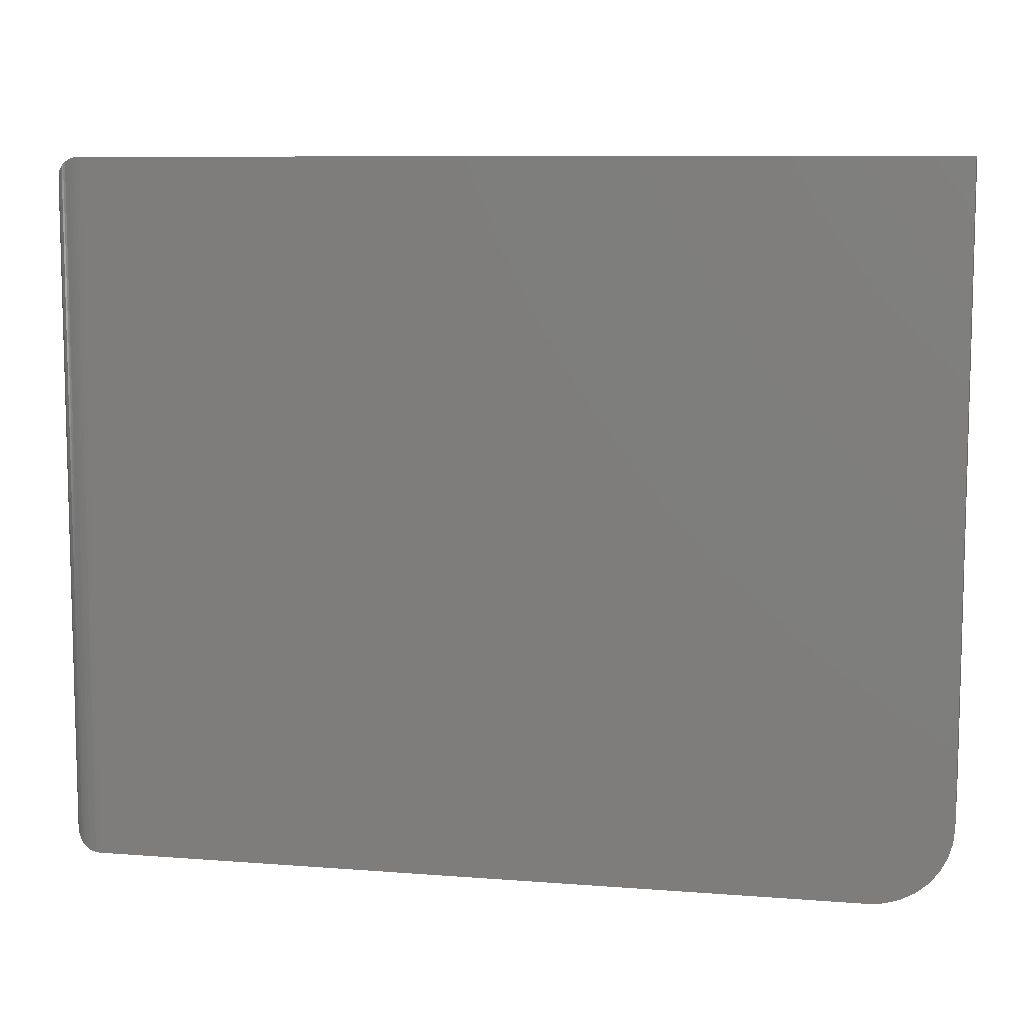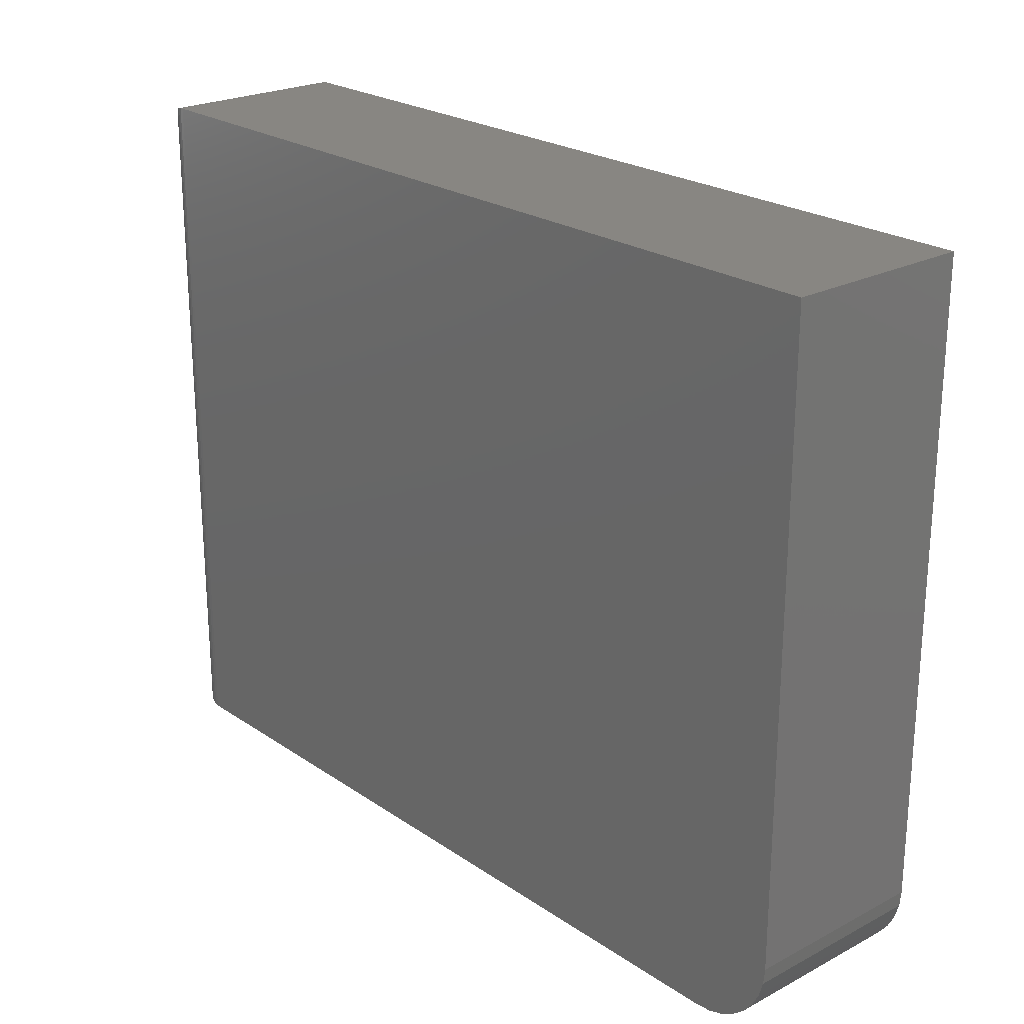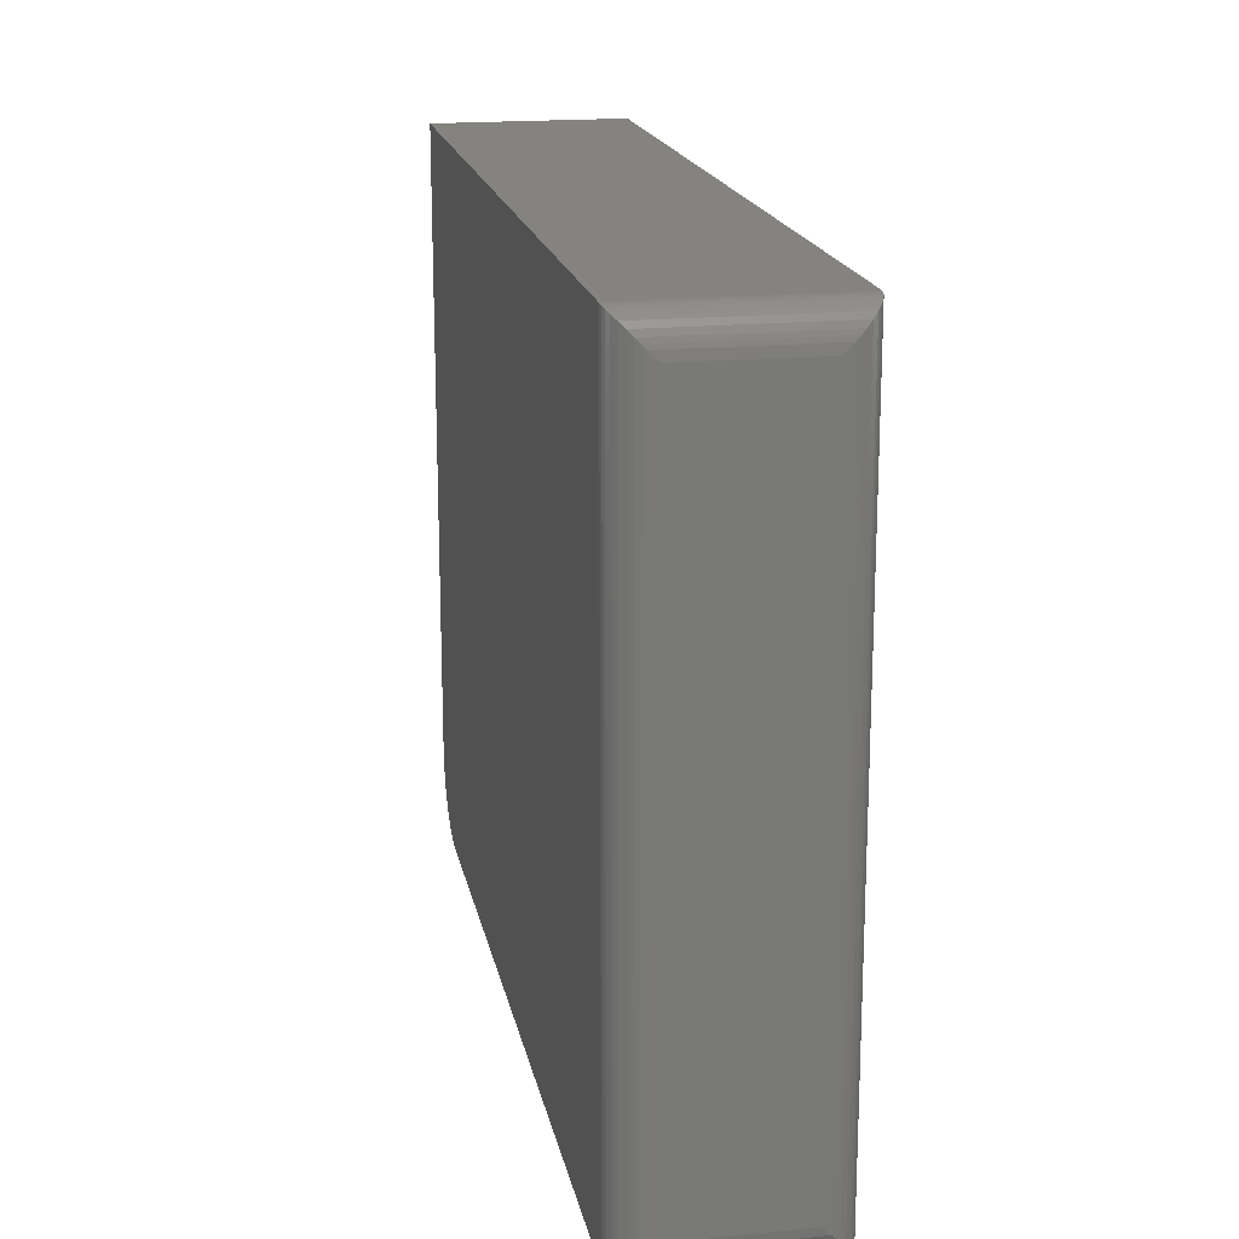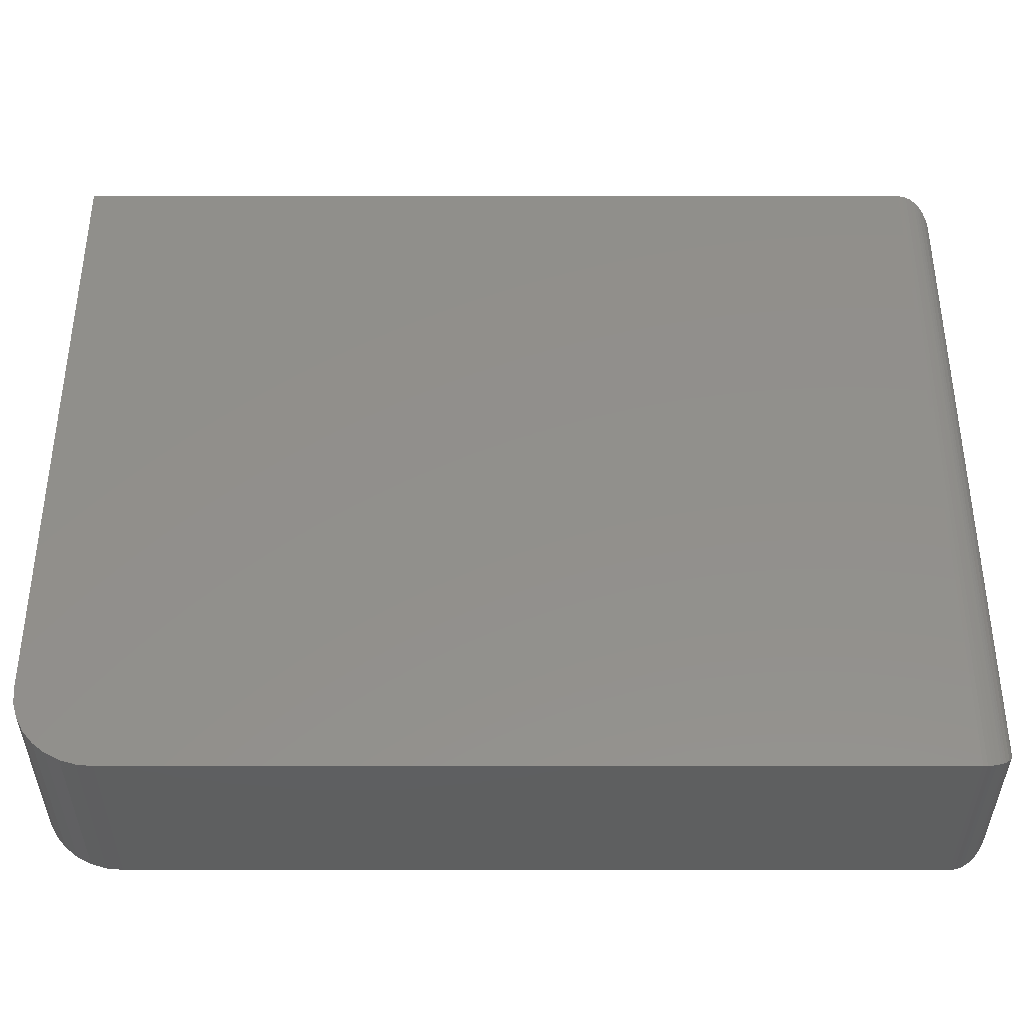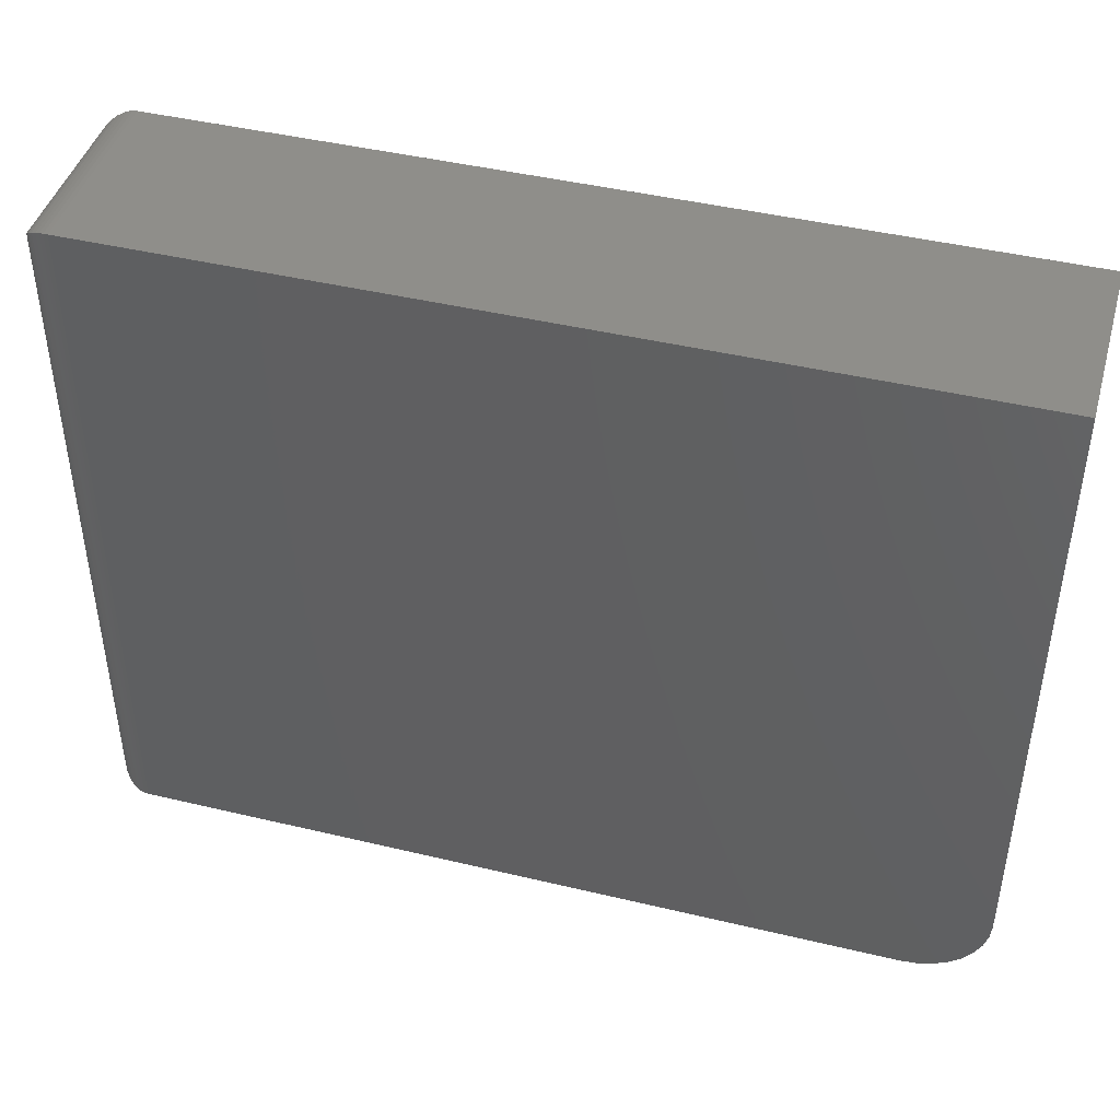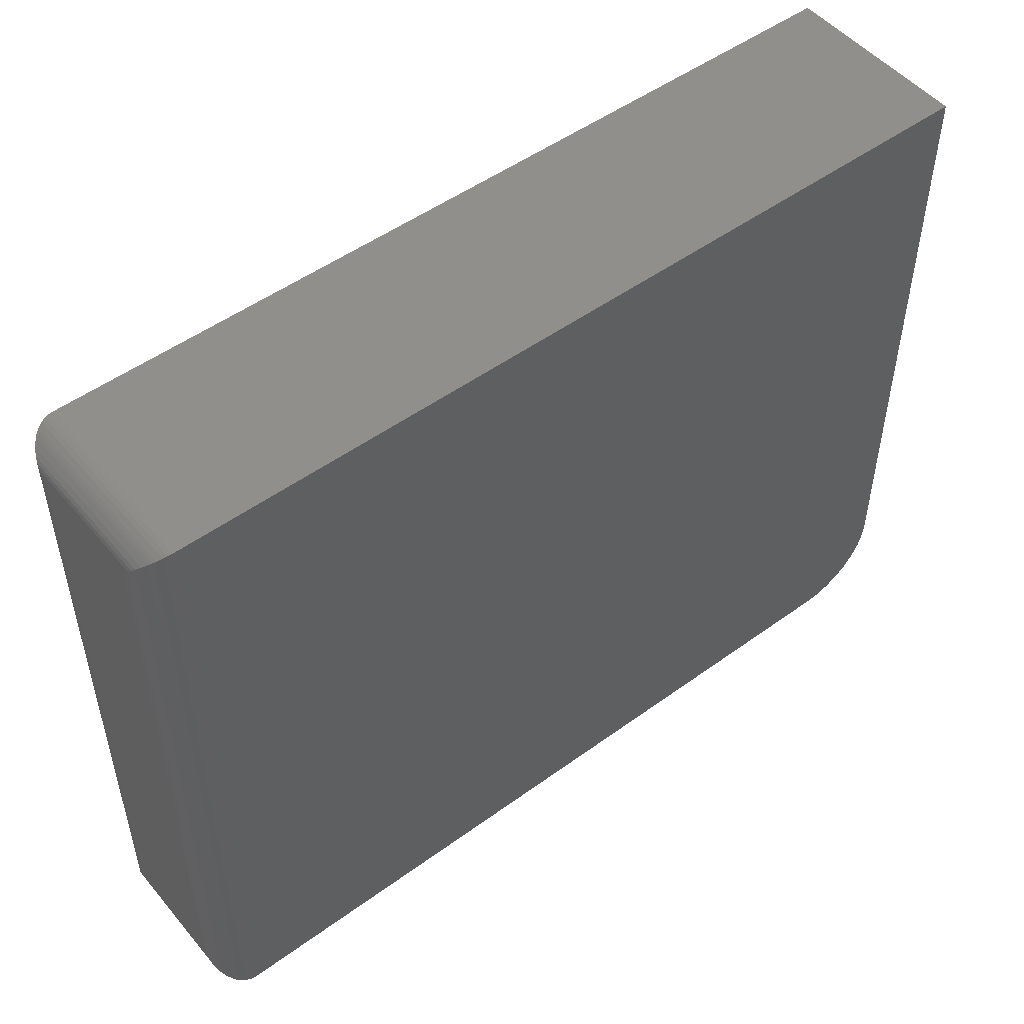
<metadata>
{"format":"stl","ext":"stl","renderer":"f3d","projection":"perspective","resolution":1024,"background":"white","views":[{"elev":8.8,"azim":11.9,"up":"+Z"},{"elev":23.3,"azim":48.5,"up":"+Z"},{"elev":18.1,"azim":-101.0,"up":"+Z"},{"elev":-37.5,"azim":-180.0,"up":"+Z"},{"elev":43.9,"azim":15.7,"up":"+Z"},{"elev":50.5,"azim":-38.5,"up":"+Z"}]}
</metadata>
<code>
# stl→obj: 68 verts, 132 faces
v 0.3594 -0.2578 -0.3906
v 0.3807 -0.2578 -0.3885
v -0.7031 -0.2578 -0.3906
v 0.4688 -0.2578 -0.2812
v 0.4688 -0.2578 0.5715
v -0.7031 -0.2578 0.5715
v 0.4012 -0.2578 -0.3823
v 0.4201 -0.2578 -0.3722
v 0.4367 -0.2578 -0.3586
v 0.4503 -0.2578 -0.342
v 0.4604 -0.2578 -0.3231
v 0.4666 -0.2578 -0.3026
v -0.7031 1.214e-17 -0.3906
v 0.3807 1.257e-16 -0.3885
v 0.3594 1.232e-16 -0.3906
v 0.4688 1.414e-16 -0.2812
v 0.4666 1.4e-16 -0.3026
v 0.4604 1.381e-16 -0.3231
v 0.4503 1.36e-16 -0.342
v 0.4367 1.335e-16 -0.3586
v 0.4201 1.309e-16 -0.3722
v 0.4012 1.283e-16 -0.3823
v -0.7031 5.862e-17 0.5715
v 0.4688 1.887e-16 0.5715
v -0.75 -0.2109 0.5247
v -0.75 -0.04688 0.5247
v -0.75 -0.2109 -0.3438
v -0.75 -0.04688 -0.3438
v -0.7486 -0.03561 0.5359
v -0.7486 -0.03561 -0.355
v -0.7089 -0.0003595 0.5712
v -0.7145 -0.001402 -0.3892
v -0.7145 -0.001402 0.5701
v -0.7199 -0.003121 -0.3875
v -0.7199 -0.003121 0.5684
v -0.7268 -0.006413 -0.3842
v -0.7268 -0.006413 0.5651
v -0.7307 -0.00894 -0.3817
v -0.7307 -0.00894 0.5626
v -0.7342 -0.01174 -0.3789
v -0.7342 -0.01174 0.5598
v -0.74 -0.01796 -0.3727
v -0.74 -0.01796 0.5536
v -0.7445 -0.02477 -0.3659
v -0.7445 -0.02477 0.5468
v -0.7469 -0.03013 -0.3605
v -0.7469 -0.03013 0.5414
v -0.7089 -0.0003595 -0.3903
v -0.7486 -0.2222 0.5359
v -0.7469 -0.2277 0.5414
v -0.7445 -0.233 0.5468
v -0.74 -0.2399 0.5536
v -0.7342 -0.2461 0.5598
v -0.7307 -0.2489 0.5626
v -0.7268 -0.2514 0.5651
v -0.7199 -0.2547 0.5684
v -0.7145 -0.2564 0.5701
v -0.7089 -0.2575 0.5712
v -0.7486 -0.2222 -0.355
v -0.7469 -0.2277 -0.3605
v -0.7445 -0.233 -0.3659
v -0.74 -0.2399 -0.3727
v -0.7342 -0.2461 -0.3789
v -0.7307 -0.2489 -0.3817
v -0.7268 -0.2514 -0.3842
v -0.7199 -0.2547 -0.3875
v -0.7145 -0.2564 -0.3892
v -0.7089 -0.2575 -0.3903
f 1 2 3
f 4 5 6
f 4 6 3
f 4 3 2
f 4 2 7
f 4 7 8
f 4 8 9
f 4 9 10
f 4 10 11
f 4 11 12
f 13 14 15
f 16 17 18
f 16 18 19
f 16 19 20
f 16 20 21
f 16 21 22
f 16 22 14
f 16 14 13
f 16 13 23
f 16 23 24
f 3 13 1
f 1 13 15
f 4 16 5
f 5 16 24
f 16 4 17
f 17 4 12
f 17 12 18
f 18 12 11
f 18 11 19
f 19 11 10
f 19 10 20
f 20 10 9
f 20 9 21
f 21 9 8
f 21 8 22
f 22 8 7
f 22 7 14
f 14 7 2
f 14 2 15
f 15 2 1
f 25 26 27
f 27 26 28
f 5 24 6
f 6 24 23
f 28 29 30
f 28 26 29
f 31 32 33
f 33 32 34
f 33 34 35
f 35 34 36
f 35 36 37
f 37 36 38
f 37 38 39
f 39 38 40
f 39 40 41
f 41 40 42
f 41 42 43
f 43 42 44
f 43 44 45
f 45 44 46
f 45 46 47
f 47 46 30
f 47 30 29
f 23 13 31
f 31 13 48
f 31 48 32
f 26 49 29
f 26 25 49
f 29 49 50
f 29 50 47
f 47 50 51
f 47 51 45
f 45 51 52
f 45 52 43
f 43 52 53
f 43 53 41
f 41 53 54
f 41 54 39
f 39 54 55
f 39 55 37
f 37 55 56
f 37 56 35
f 35 56 57
f 35 57 33
f 33 57 58
f 6 23 58
f 58 23 31
f 58 31 33
f 25 59 49
f 25 27 59
f 49 59 60
f 49 60 50
f 50 60 61
f 50 61 51
f 51 61 62
f 51 62 52
f 52 62 63
f 52 63 53
f 53 63 64
f 53 64 54
f 54 64 65
f 54 65 55
f 55 65 66
f 55 66 56
f 56 66 67
f 56 67 57
f 57 67 68
f 3 6 68
f 68 6 58
f 68 58 57
f 27 30 59
f 27 28 30
f 48 67 32
f 32 67 66
f 32 66 34
f 34 66 65
f 34 65 36
f 36 65 64
f 36 64 38
f 38 64 63
f 38 63 40
f 40 63 62
f 40 62 42
f 42 62 61
f 42 61 44
f 44 61 60
f 44 60 46
f 46 60 59
f 46 59 30
f 13 3 48
f 48 3 68
f 48 68 67

</code>
